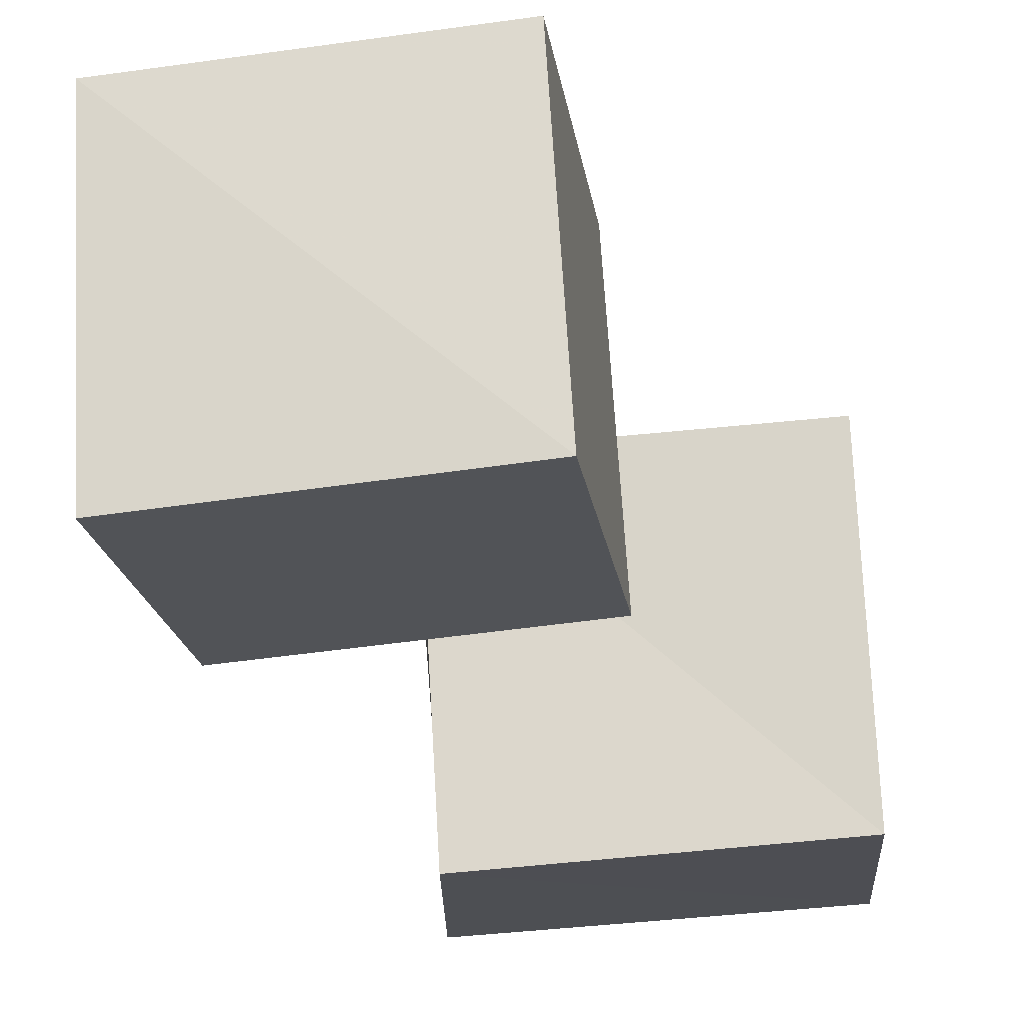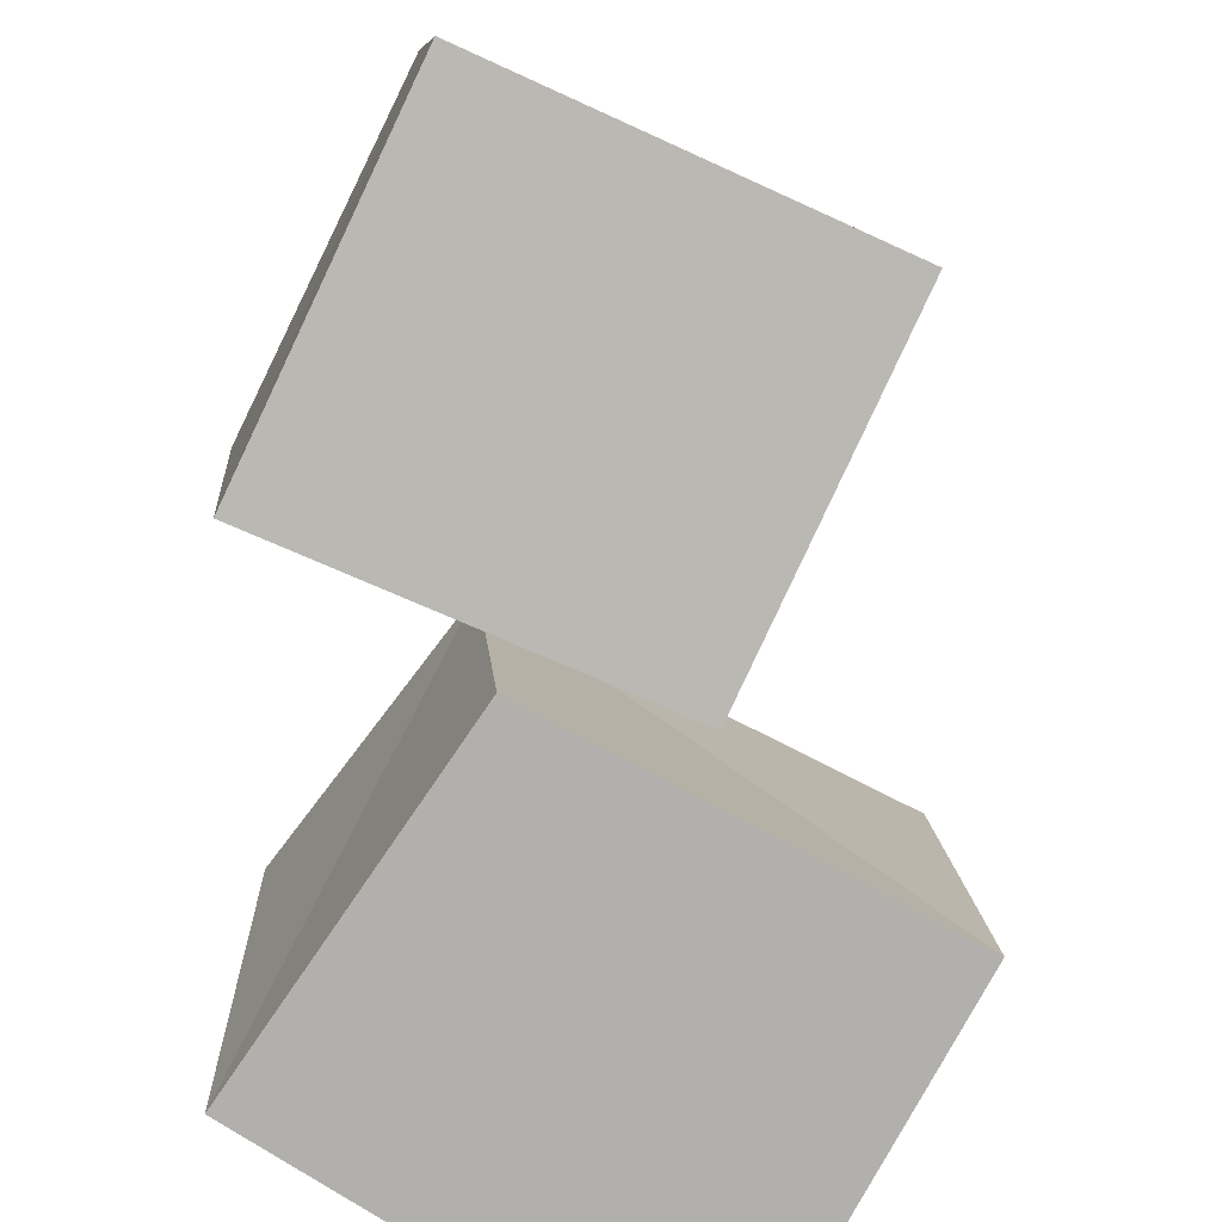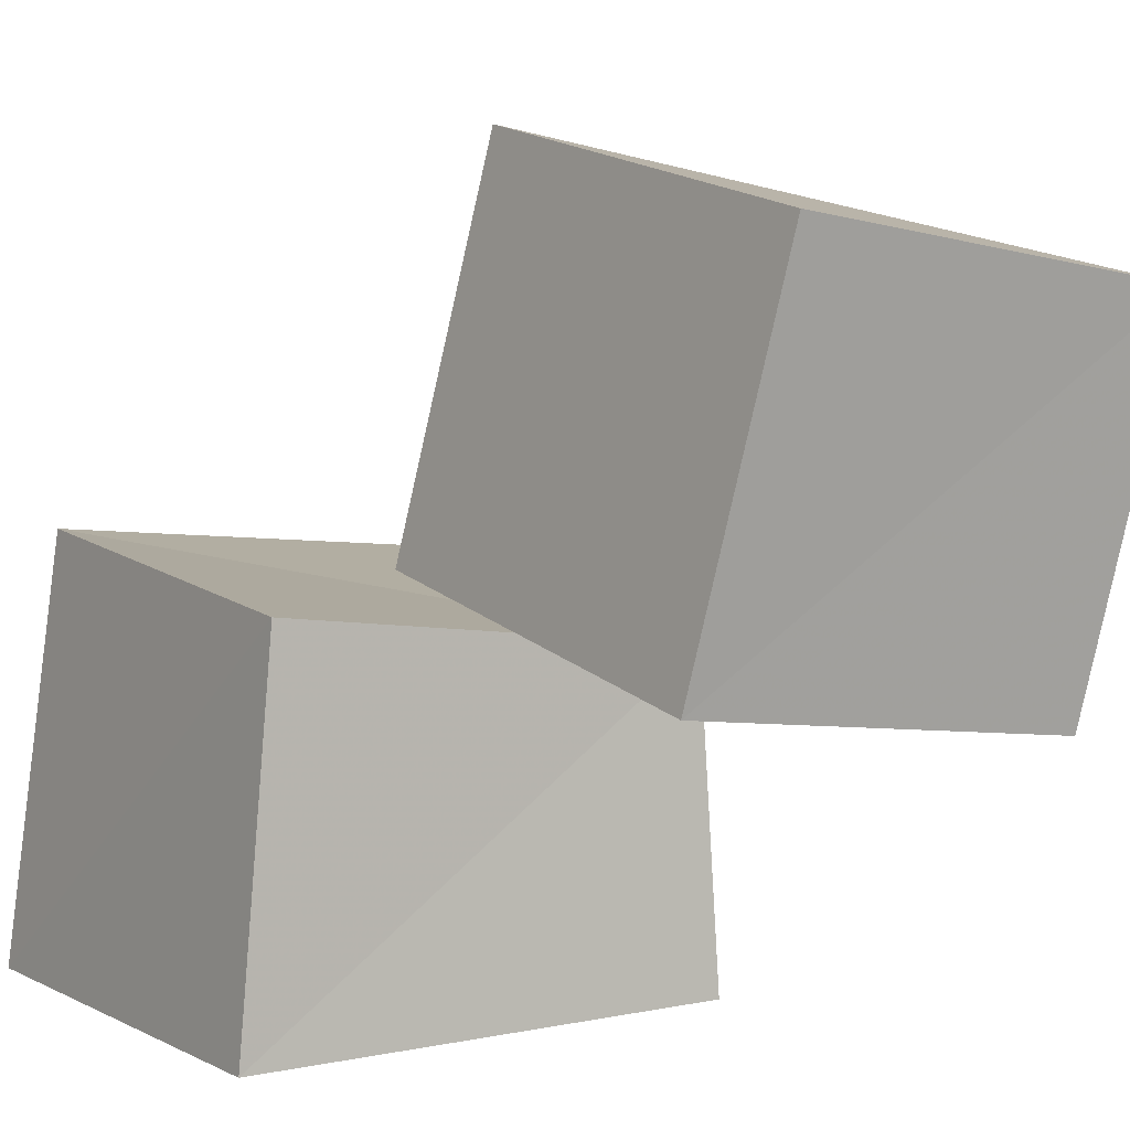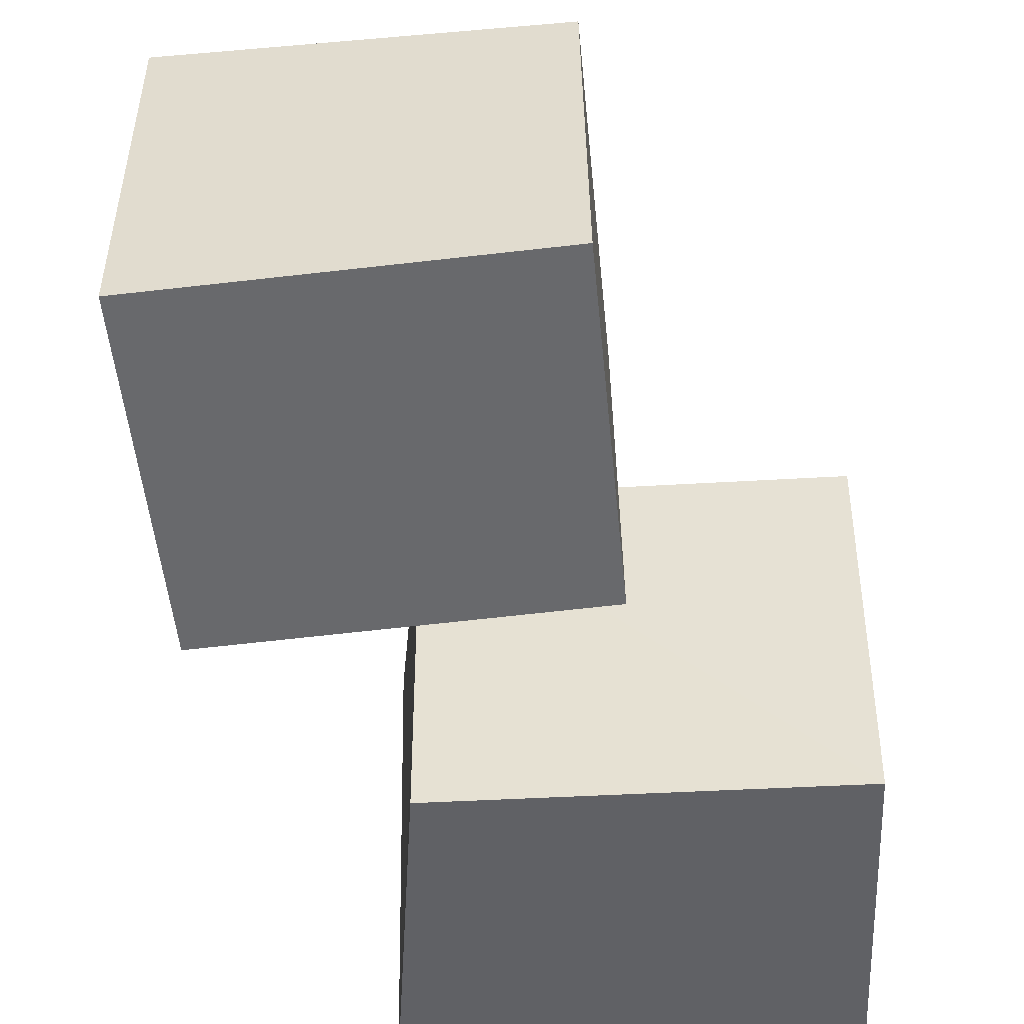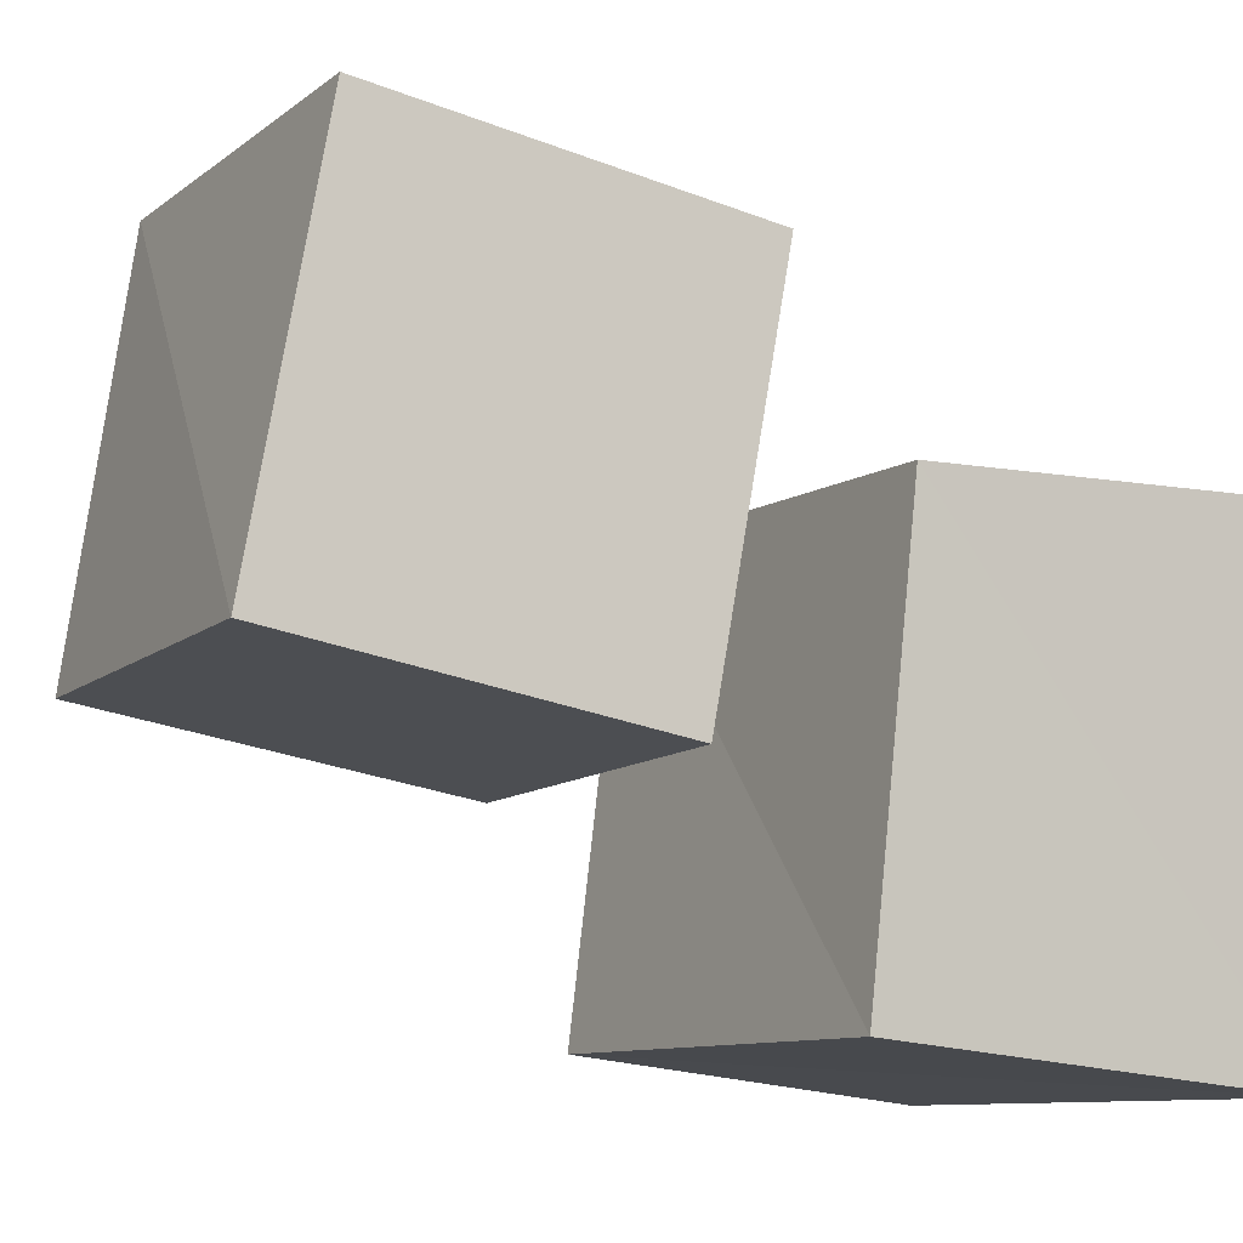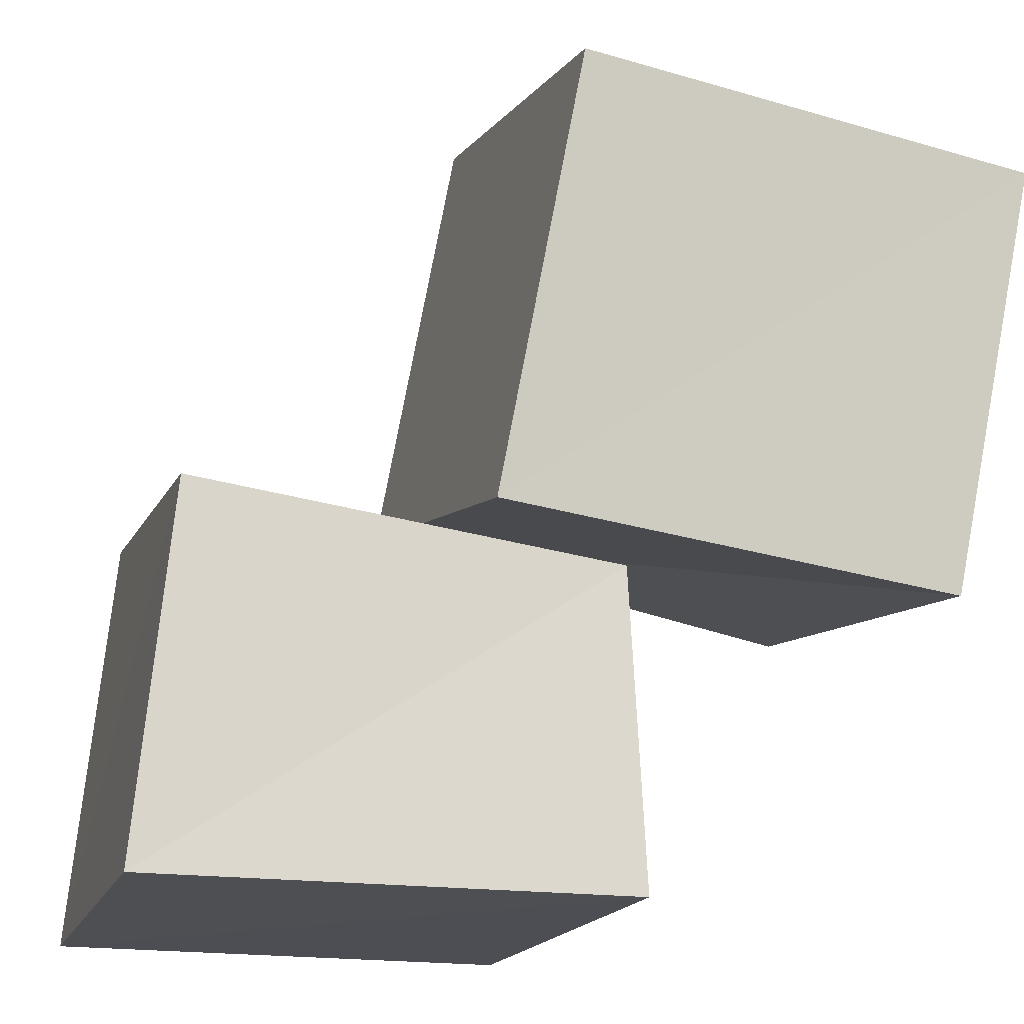
<metadata>
{"format":"obj","ext":"obj","renderer":"f3d","projection":"perspective","resolution":1024,"background":"white","views":[{"elev":78.2,"azim":176.5,"up":"+Y"},{"elev":-73.6,"azim":145.8,"up":"+Z"},{"elev":5.1,"azim":-34.7,"up":"+Y"},{"elev":-42.4,"azim":177.3,"up":"+Z"},{"elev":-8.3,"azim":-126.2,"up":"+Z"},{"elev":-17.5,"azim":-17.0,"up":"+Y"}]}
</metadata>
<code>
v 0.3903 0.8985 0.4152
v 1.396 0.7207 0.3873
v 1.408 0.5786 1.404
v 0.3898 0.6956 1.419
v 0.5277 1.827 0.585
v 1.537 1.657 0.5565
v 1.536 1.494 1.56
v 0.5264 1.626 1.587
v -0.2203 0.002142 -0.2253
v 0.871 0.002381 -0.2452
v 0.8904 0.001139 0.8915
v -0.2395 0.00231 0.8726
v -0.1332 0.9741 -0.1234
v 0.862 0.8864 -0.1443
v 0.8605 0.7506 0.8592
v -0.1534 0.8698 0.8618
f 1 5 6
f 1 6 2
f 1 8 5
f 3 1 2
f 3 2 7
f 4 1 3
f 4 3 7
f 4 7 8
f 4 8 1
f 5 7 6
f 5 8 7
f 7 2 6
f 9 13 14
f 9 14 10
f 9 16 13
f 11 9 10
f 11 10 15
f 12 9 11
f 12 11 15
f 12 15 16
f 12 16 9
f 13 15 14
f 13 16 15
f 15 10 14

</code>
